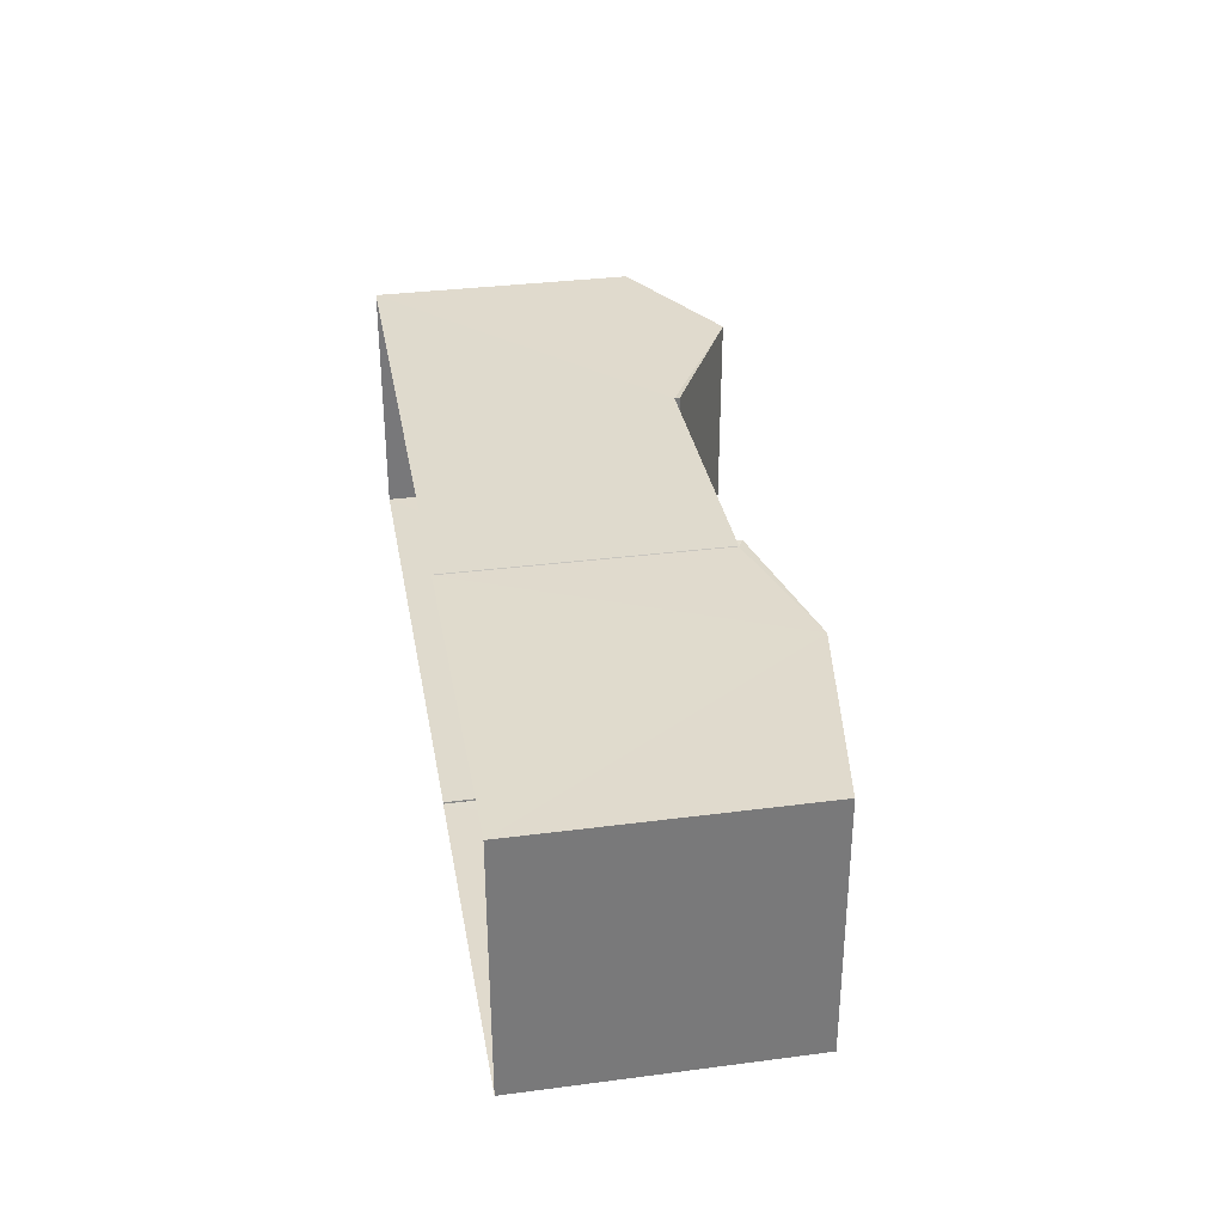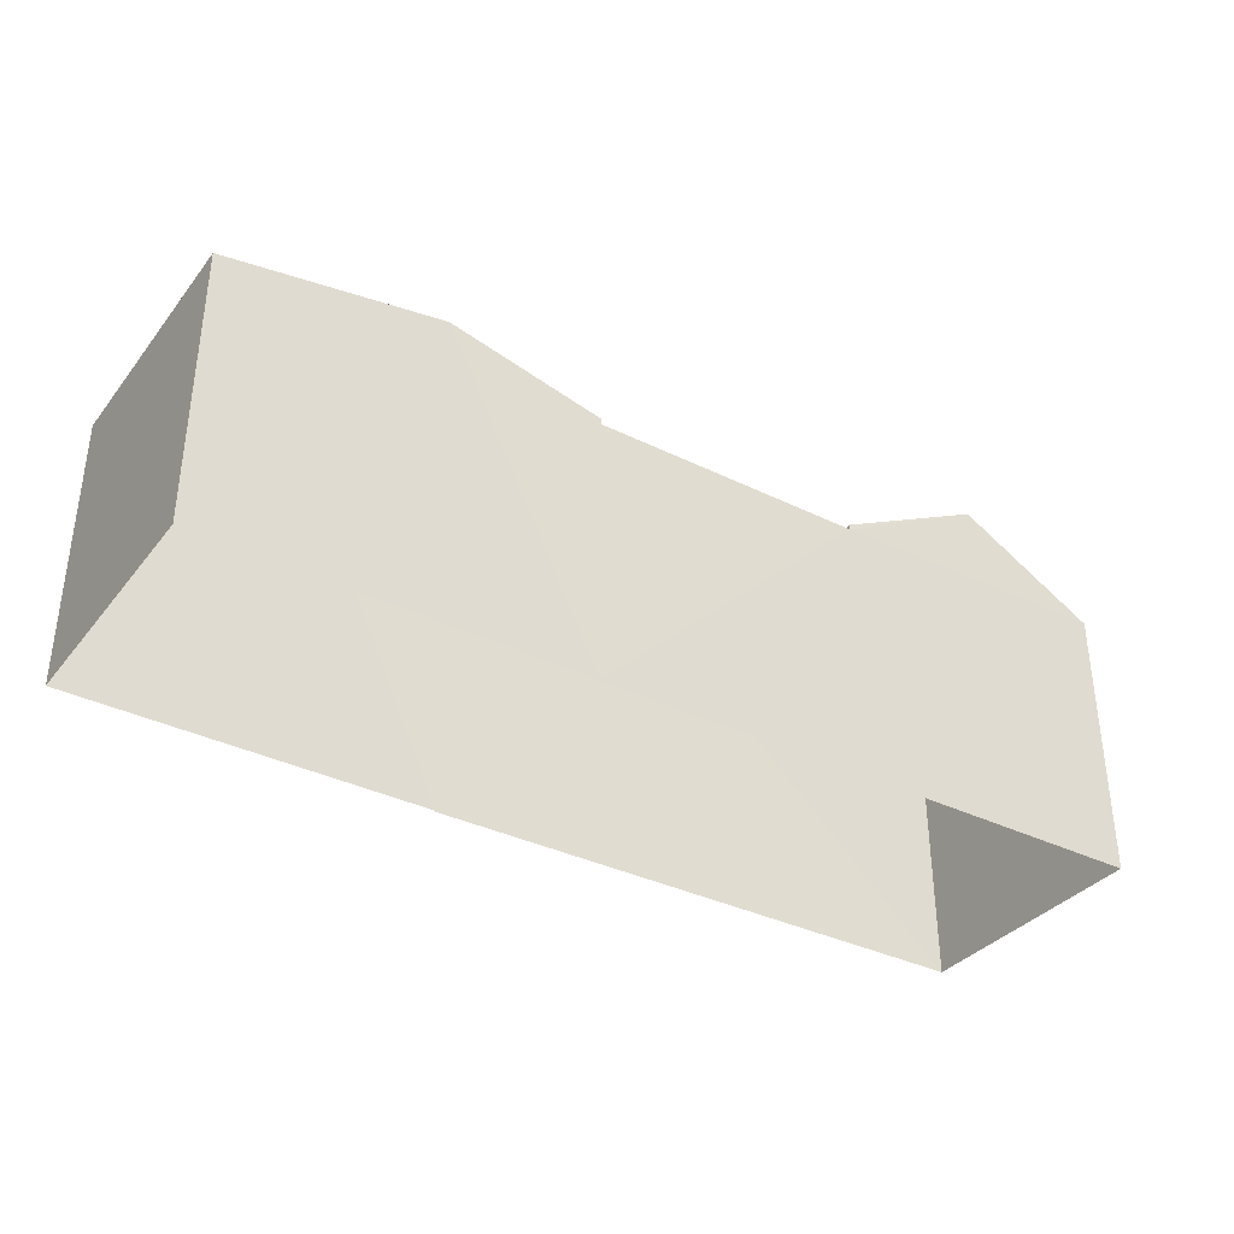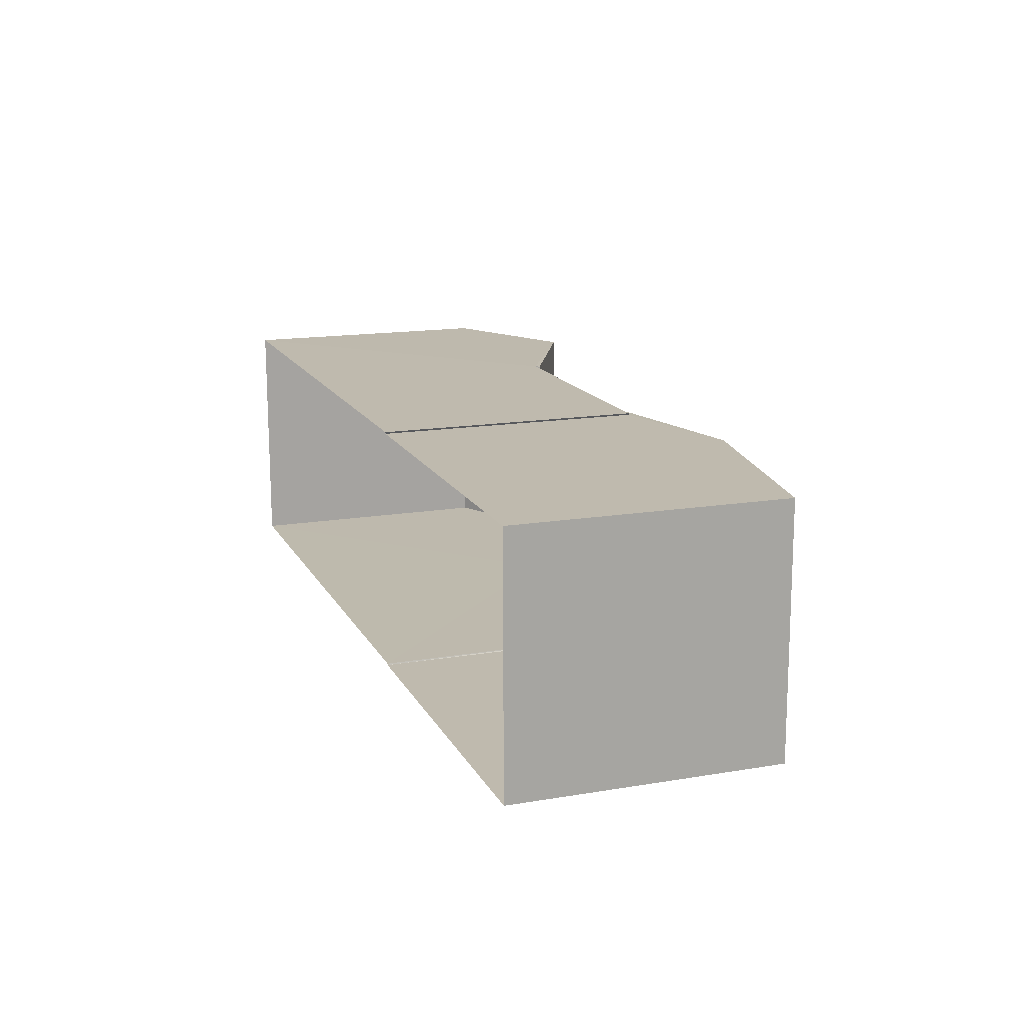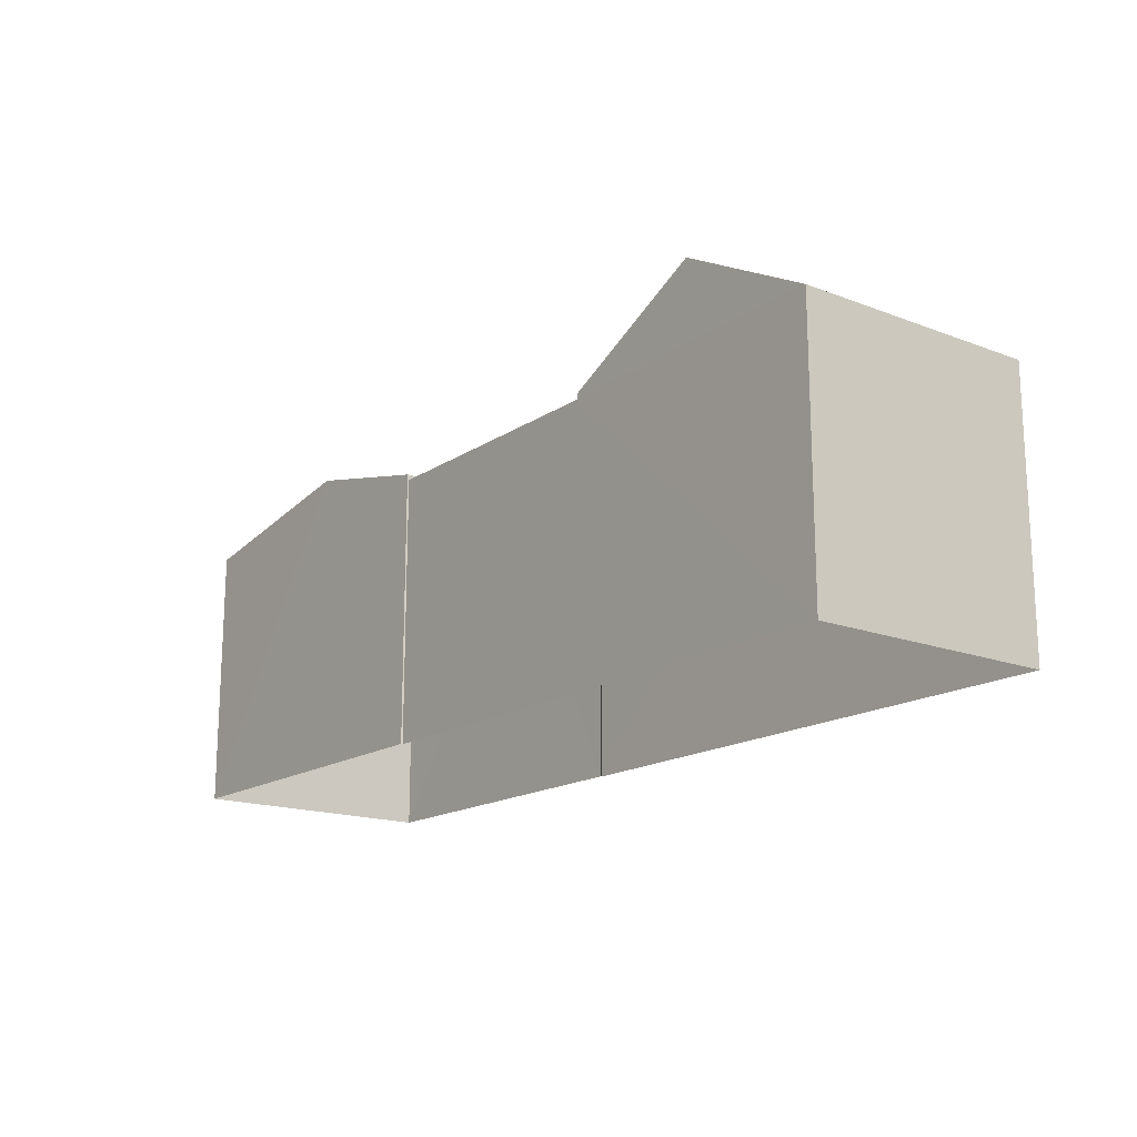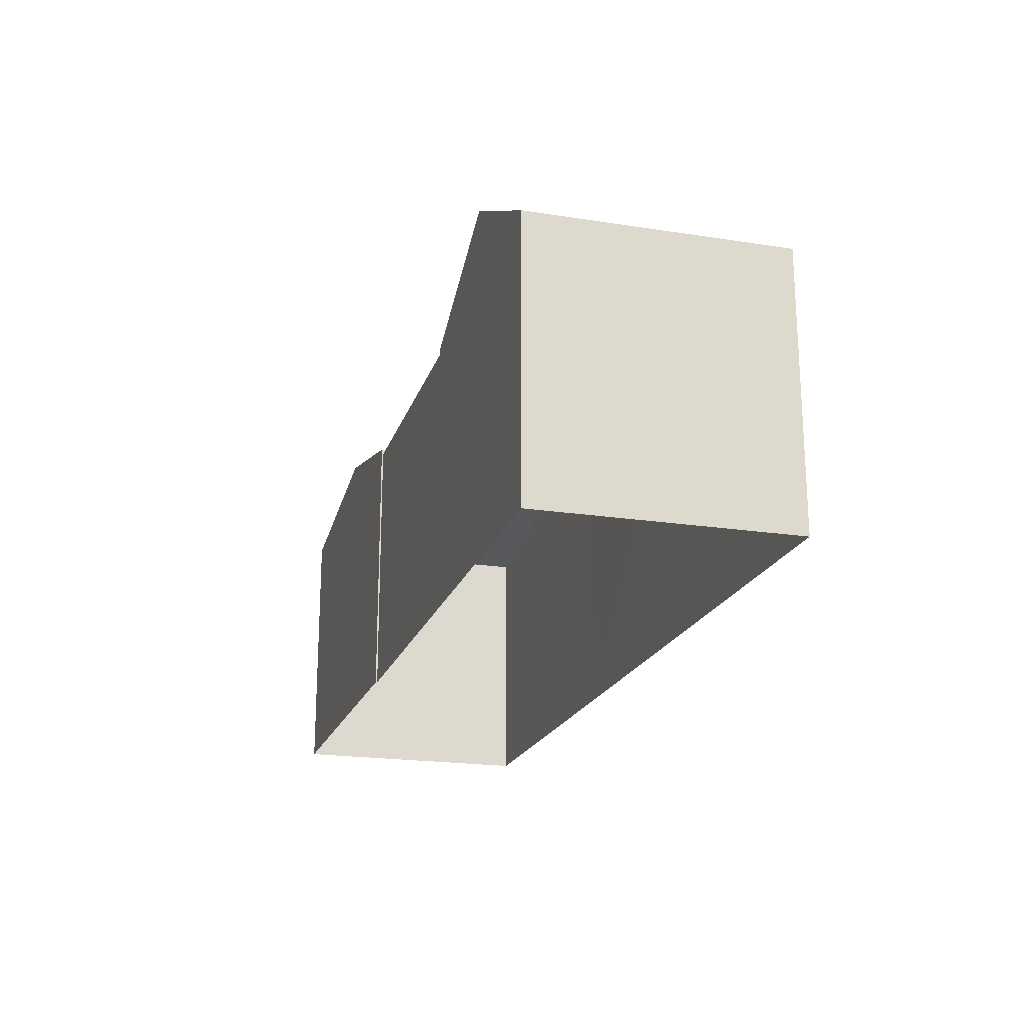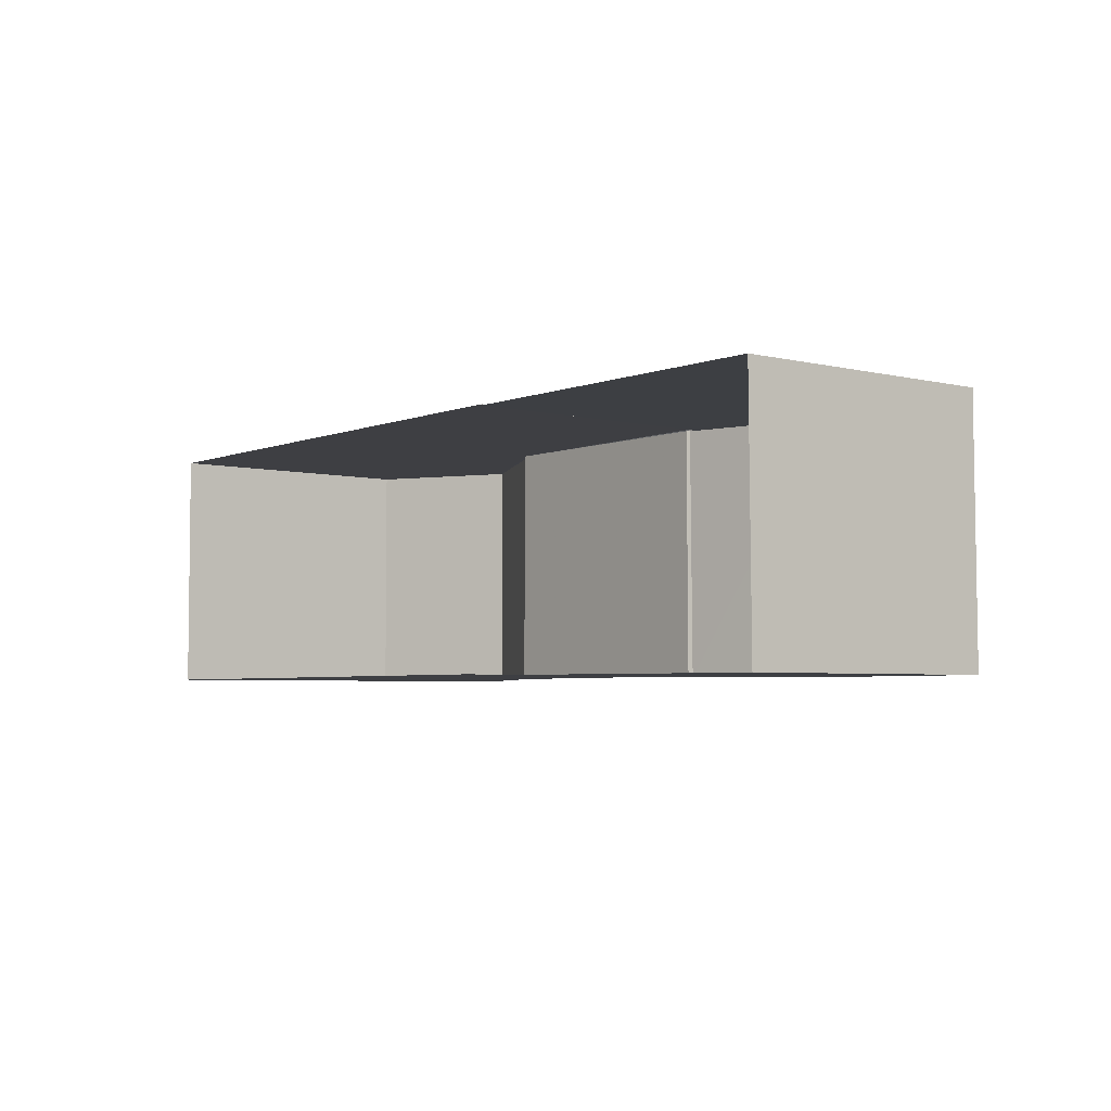
<metadata>
{"format":"obj","ext":"obj","renderer":"f3d","projection":"perspective","resolution":1024,"background":"white","views":[{"elev":32.9,"azim":-100.0,"up":"+Y"},{"elev":-35.4,"azim":-33.1,"up":"+Z"},{"elev":15.4,"azim":-109.7,"up":"+Y"},{"elev":-16.8,"azim":52.4,"up":"+Z"},{"elev":-20.2,"azim":74.1,"up":"+Z"},{"elev":-4.3,"azim":-128.3,"up":"+Y"}]}
</metadata>
<code>
v -3.717e+05 -1.034e+05 34.95
v -3.717e+05 -1.034e+05 34.95
v -3.717e+05 -1.034e+05 34.95
v -3.717e+05 -1.034e+05 34.95
v -3.717e+05 -1.034e+05 34.95
v -3.717e+05 -1.034e+05 34.95
v -3.717e+05 -1.034e+05 34.95
v -3.717e+05 -1.034e+05 34.95
v -3.717e+05 -1.034e+05 41.27
v -3.717e+05 -1.034e+05 41.27
v -3.717e+05 -1.034e+05 42.1
v -3.717e+05 -1.034e+05 42.1
v -3.717e+05 -1.034e+05 41.15
v -3.717e+05 -1.034e+05 41.15
v -3.717e+05 -1.034e+05 41.15
v -3.717e+05 -1.034e+05 41.15
v -3.717e+05 -1.034e+05 41.15
v -3.717e+05 -1.034e+05 41.15
v -3.717e+05 -1.034e+05 41.27
v -3.717e+05 -1.034e+05 41.27
v -3.717e+05 -1.034e+05 43.05
v -3.717e+05 -1.034e+05 43.05
v -3.717e+05 -1.034e+05 41.27
v -3.717e+05 -1.034e+05 41.27
v -3.717e+05 -1.034e+05 41.27
v -3.717e+05 -1.034e+05 41.27
f 1 2 3
f 4 3 5
f 2 6 7
f 8 5 7
f 3 2 5
f 5 2 7
f 9 10 11
f 12 9 11
f 13 14 15
f 15 14 16
f 17 14 13
f 16 14 18
f 19 20 21
f 22 19 21
f 21 23 22
f 21 24 23
f 25 26 12
f 11 25 12
f 24 1 3
f 23 24 3
f 10 8 7
f 10 9 8
f 17 13 4
f 5 17 4
f 10 7 11
f 7 6 11
f 6 25 11
f 17 5 12
f 26 14 17
f 5 8 12
f 26 17 12
f 8 9 12
f 24 21 16
f 24 16 1
f 1 16 2
f 21 20 16
f 2 16 18
f 15 4 13
f 4 15 3
f 22 23 15
f 22 15 19
f 23 3 15
f 6 18 25
f 25 18 26
f 6 2 18
f 26 18 14
f 15 20 19
f 15 16 20

</code>
